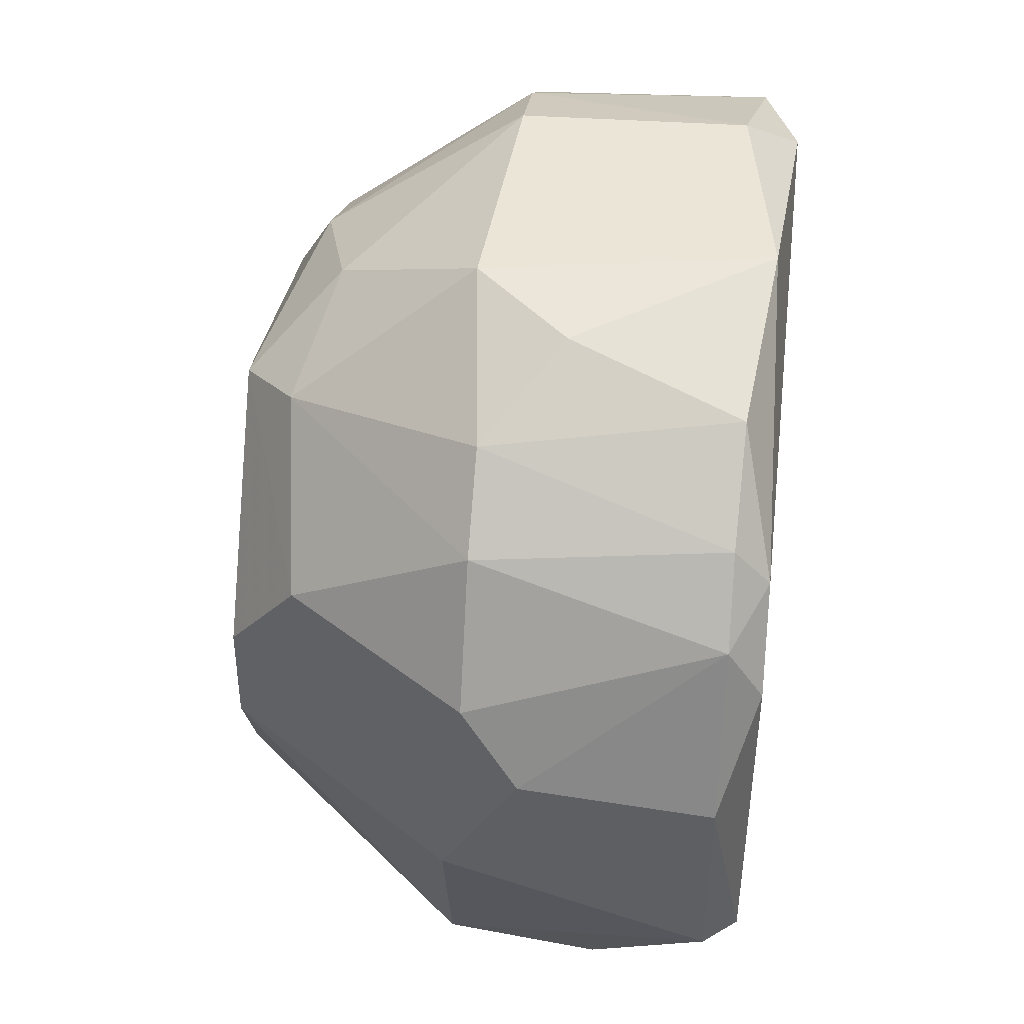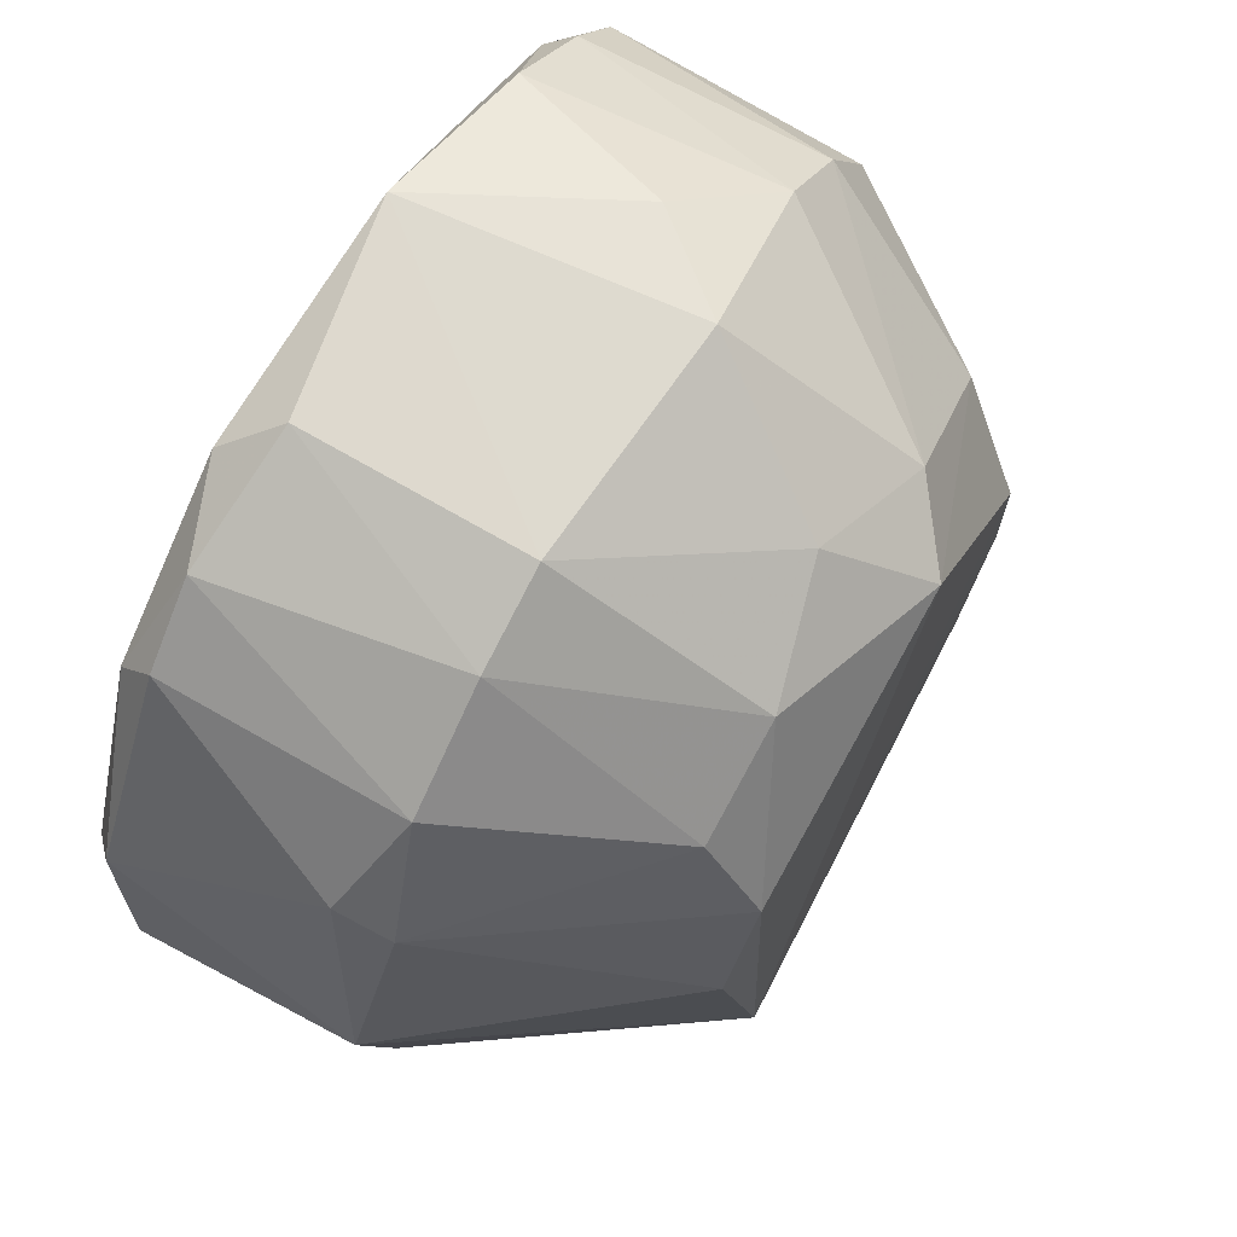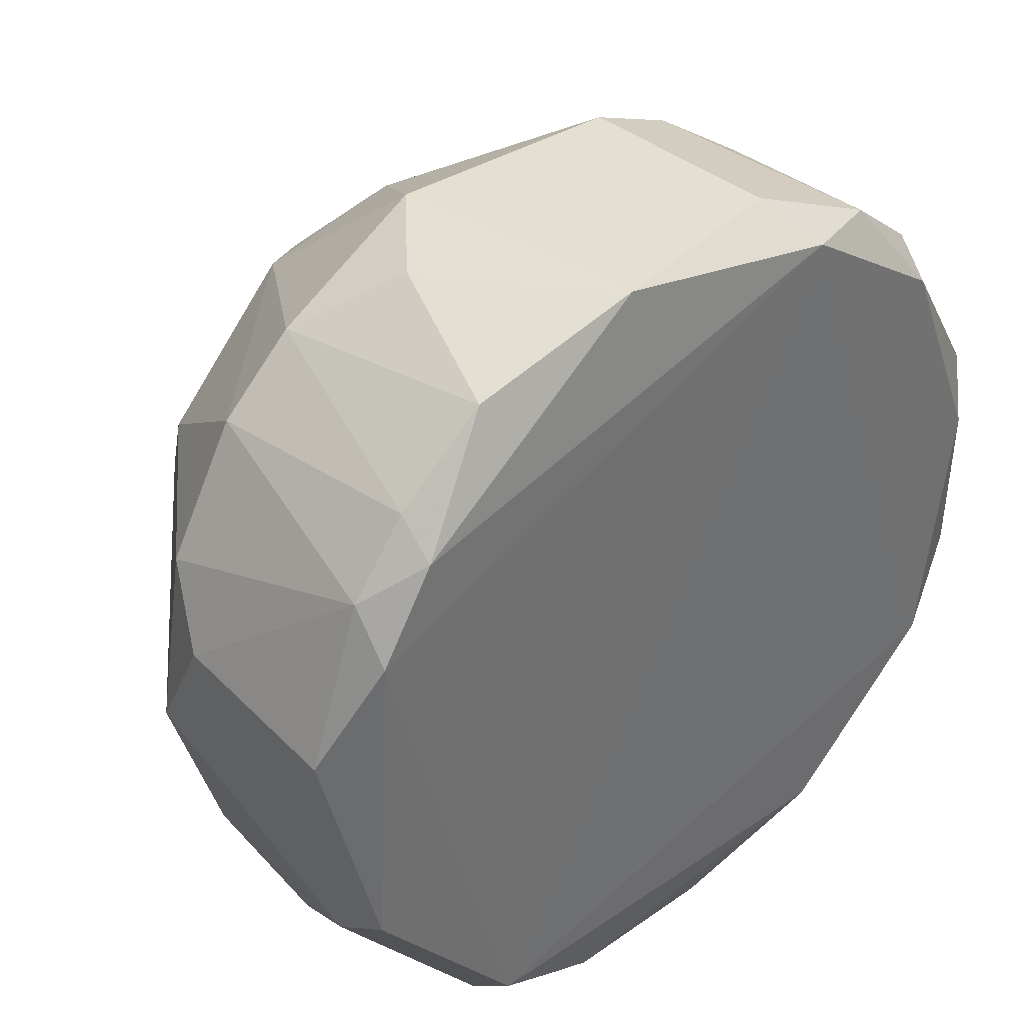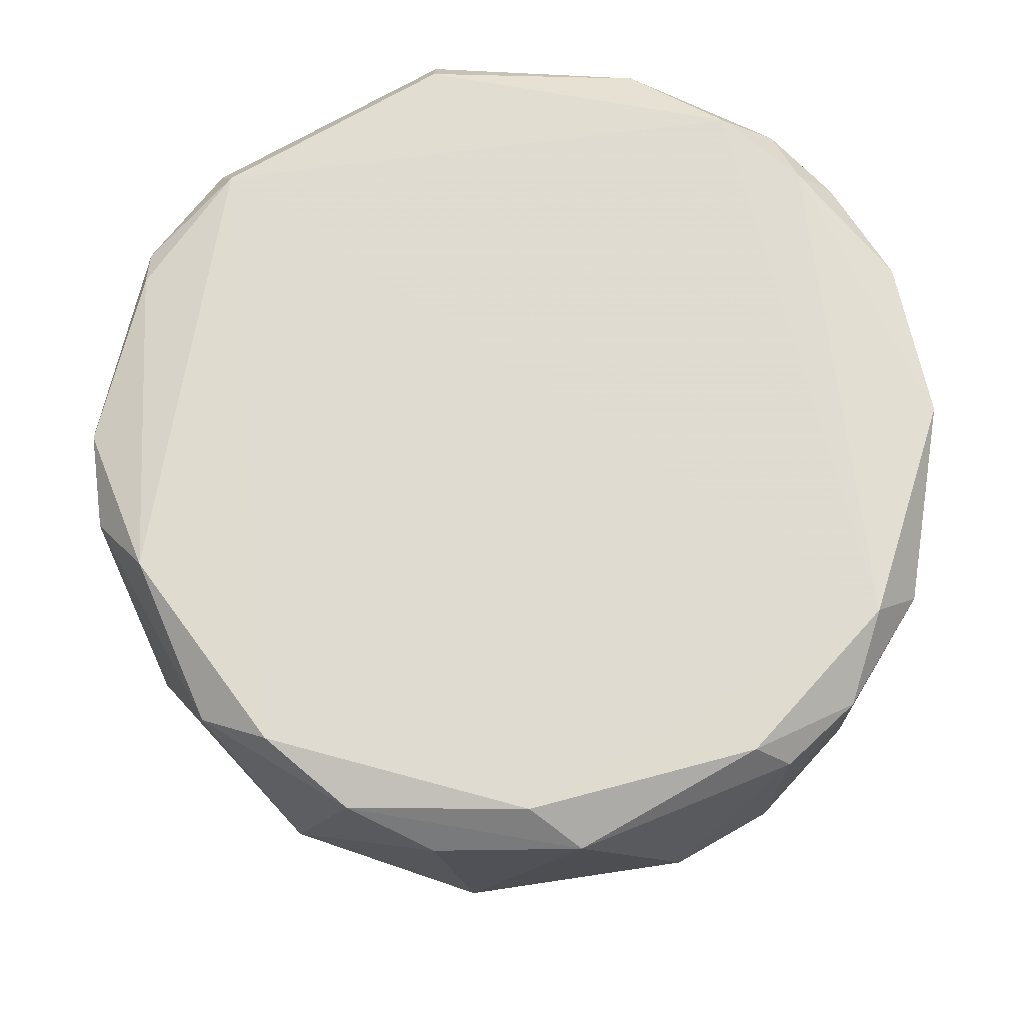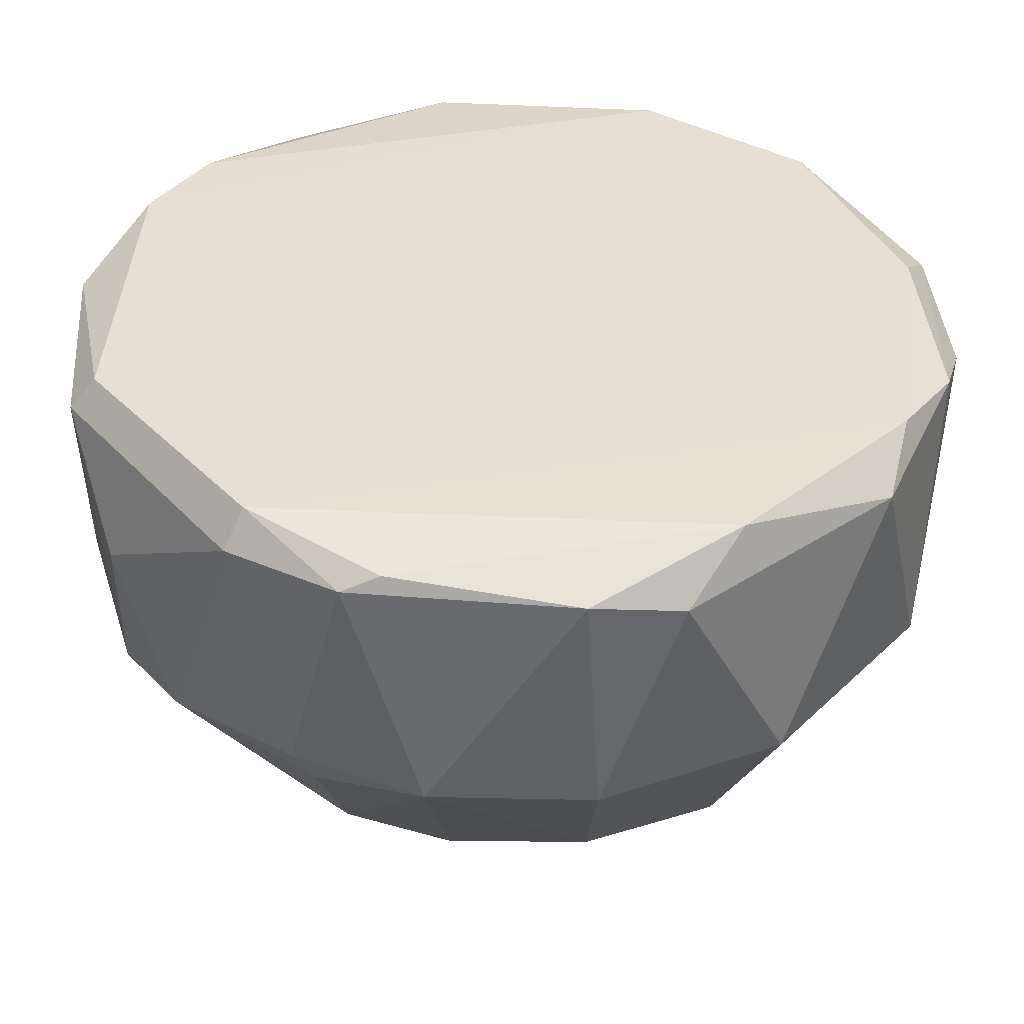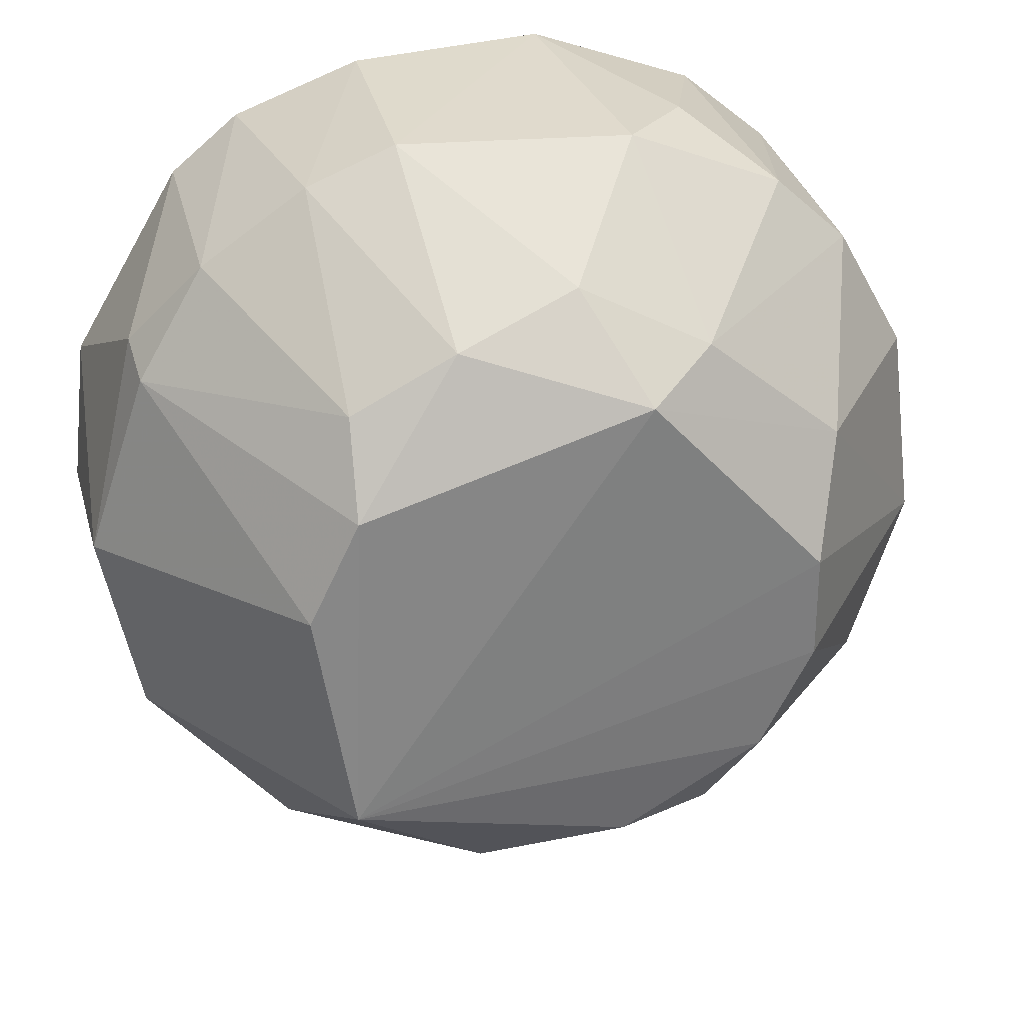
<metadata>
{"format":"obj","ext":"obj","renderer":"f3d","projection":"perspective","resolution":1024,"background":"white","views":[{"elev":45.0,"azim":-83.8,"up":"+Y"},{"elev":71.4,"azim":120.1,"up":"+Y"},{"elev":38.0,"azim":-41.6,"up":"+Y"},{"elev":69.8,"azim":97.8,"up":"+Z"},{"elev":-52.0,"azim":-0.8,"up":"+Y"},{"elev":31.3,"azim":167.2,"up":"+Y"}]}
</metadata>
<code>
v -0.009305 -0.03441 0.08343
v 0.009993 0.03543 0.08062
v 0.009895 0.03506 0.06273
v -0.03626 0.007074 0.06719
v 0.01827 -0.01445 0.04081
v 0.03503 -0.009246 0.08341
v -0.02079 -0.004748 0.04237
v -0.02685 0.02163 0.08475
v -0.006277 0.0201 0.04224
v 0.03163 0.0171 0.06128
v 0.006965 -0.03593 0.06273
v -0.03145 -0.01958 0.07306
v -0.02236 0.02886 0.06274
v -0.01491 -0.03227 0.0613
v 0.026 0.02311 0.08476
v 0.03349 -0.01514 0.06273
v 0.01712 -0.02963 0.08468
v -0.03268 -0.01211 0.08473
v 0.0171 0.01276 0.04228
v -0.004752 -0.02061 0.04252
v -0.006403 0.03542 0.0836
v -0.03126 -0.018 0.06127
v 0.03667 0.001093 0.06273
v -0.02361 0.01266 0.04825
v 0.02148 -0.0296 0.06274
v 0.0355 0.01009 0.08219
v -0.009199 0.03472 0.06128
v 0.02598 0.02603 0.06274
v -0.03574 -0.003323 0.06127
v -0.03623 0.005575 0.0821
v 0.029 -0.02246 0.08186
v -0.01963 -0.02844 0.08488
v 0.008277 0.02428 0.04679
v 0.01292 -0.03454 0.08054
v -0.02712 0.02482 0.08199
v -0.03417 0.01281 0.06274
v -0.01643 -0.01348 0.04236
v 0.02116 0.003928 0.04261
v -0.01668 -0.03288 0.0642
v 0.02614 0.02619 0.08192
v -0.03477 -0.01232 0.08212
v 0.01283 0.03205 0.08485
v 0.03053 -0.01661 0.08485
v 0.006788 -0.0249 0.04689
v -0.006326 -0.03578 0.06273
v -0.01983 0.03095 0.08211
v 0.005538 -0.03633 0.08218
v -0.02107 -0.02987 0.08189
v -0.012 0.02278 0.04682
v -0.02842 0.02319 0.06273
v -0.03175 0.01899 0.0821
v -0.02074 0.003966 0.04242
v -0.01334 -0.02192 0.04696
v 0.01726 0.03207 0.06273
v 0.03205 0.01881 0.06568
v -0.02668 -0.02372 0.06128
v -0.001887 0.02749 0.04953
v 0.03699 -0.001877 0.08069
v -0.01238 -0.03471 0.08212
v 0.01681 0.01971 0.04696
v -0.03141 0.01436 0.08485
v 0.02039 0.03088 0.08207
v -0.01526 0.03371 0.06865
v 0.03342 0.005501 0.08481
f 42 43 64
f 5 9 19
f 2 3 21
f 16 5 23
f 5 16 25
f 21 3 27
f 7 22 29
f 4 29 30
f 16 6 31
f 25 16 31
f 1 17 32
f 19 9 33
f 11 25 34
f 31 17 34
f 25 31 34
f 29 4 36
f 24 29 36
f 7 5 37
f 5 20 37
f 22 7 37
f 5 19 38
f 19 10 38
f 10 23 38
f 23 5 38
f 15 26 40
f 22 12 41
f 29 22 41
f 18 30 41
f 30 29 41
f 32 18 41
f 2 21 42
f 21 8 42
f 31 6 43
f 17 31 43
f 32 17 43
f 42 32 43
f 20 5 44
f 5 25 44
f 25 11 44
f 39 14 45
f 20 44 45
f 44 11 45
f 8 21 46
f 13 35 46
f 35 8 46
f 17 1 47
f 11 34 47
f 34 17 47
f 45 11 47
f 41 12 48
f 32 41 48
f 9 24 49
f 13 27 49
f 35 13 50
f 24 36 50
f 49 24 50
f 13 49 50
f 4 30 51
f 8 35 51
f 36 4 51
f 35 50 51
f 50 36 51
f 5 7 52
f 9 5 52
f 24 9 52
f 7 29 52
f 29 24 52
f 37 20 53
f 45 14 53
f 20 45 53
f 3 2 54
f 33 3 54
f 23 10 55
f 26 23 55
f 10 28 55
f 40 26 55
f 28 40 55
f 12 22 56
f 22 37 56
f 14 39 56
f 39 48 56
f 48 12 56
f 53 14 56
f 37 53 56
f 27 3 57
f 33 9 57
f 3 33 57
f 9 49 57
f 49 27 57
f 6 16 58
f 16 23 58
f 26 6 58
f 23 26 58
f 1 32 59
f 39 45 59
f 47 1 59
f 45 47 59
f 32 48 59
f 48 39 59
f 10 19 60
f 28 10 60
f 19 33 60
f 33 54 60
f 54 28 60
f 30 18 61
f 18 32 61
f 42 8 61
f 32 42 61
f 51 30 61
f 8 51 61
f 15 40 62
f 40 28 62
f 2 42 62
f 42 15 62
f 54 2 62
f 28 54 62
f 27 13 63
f 21 27 63
f 46 21 63
f 13 46 63
f 6 26 64
f 26 15 64
f 15 42 64
f 43 6 64

</code>
